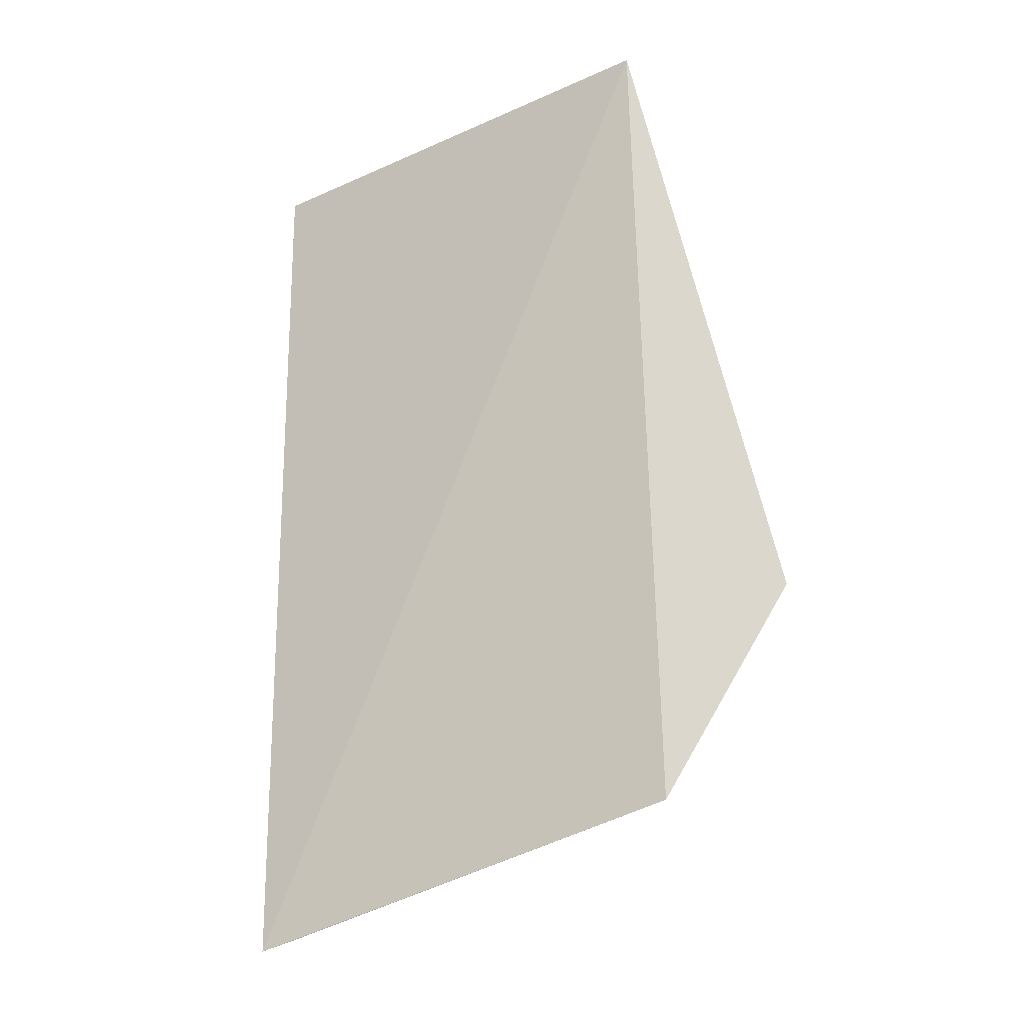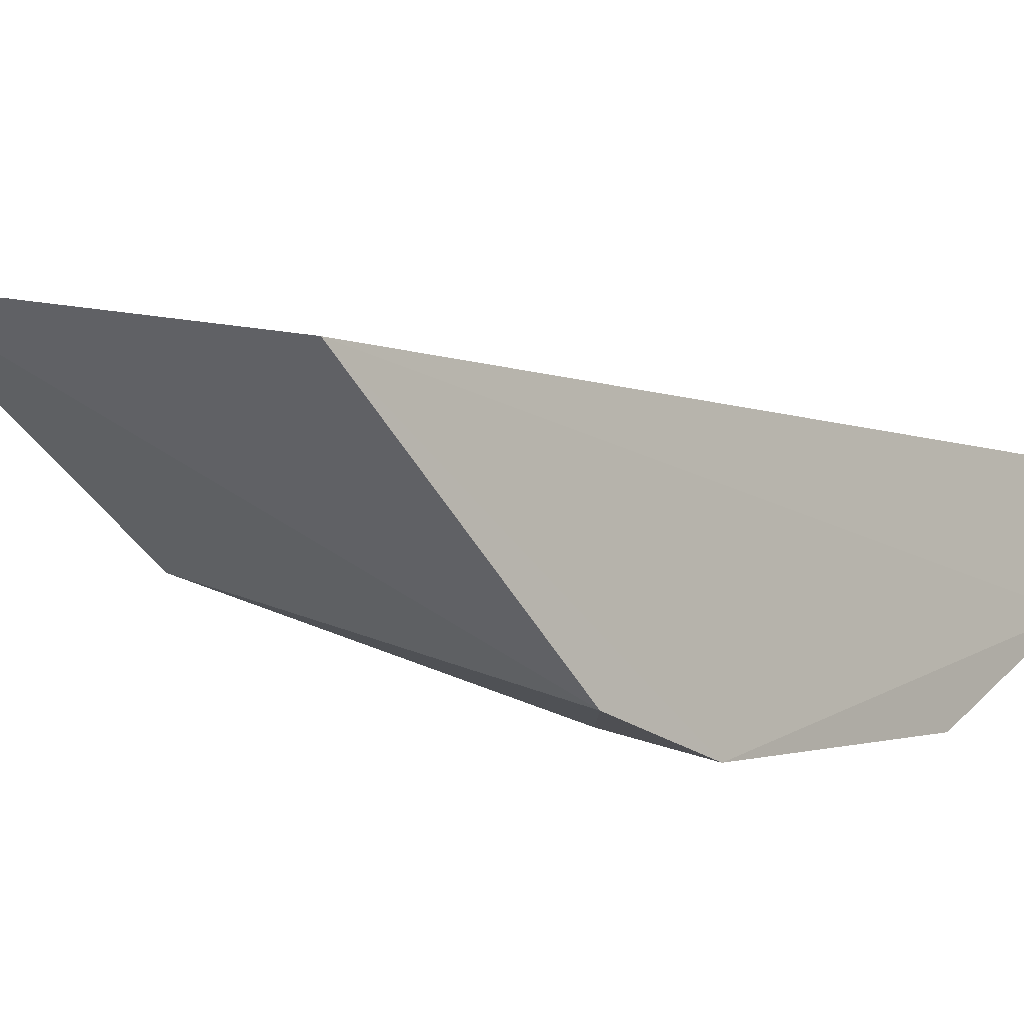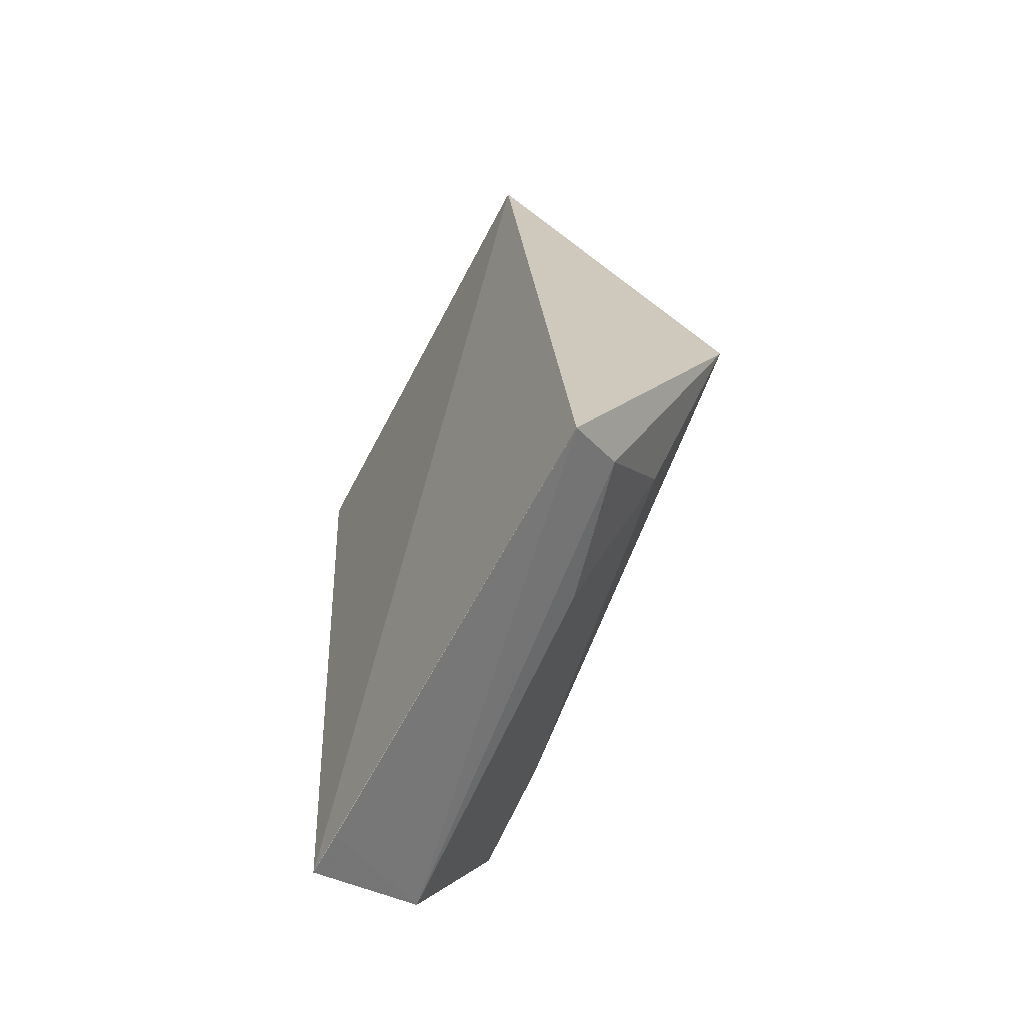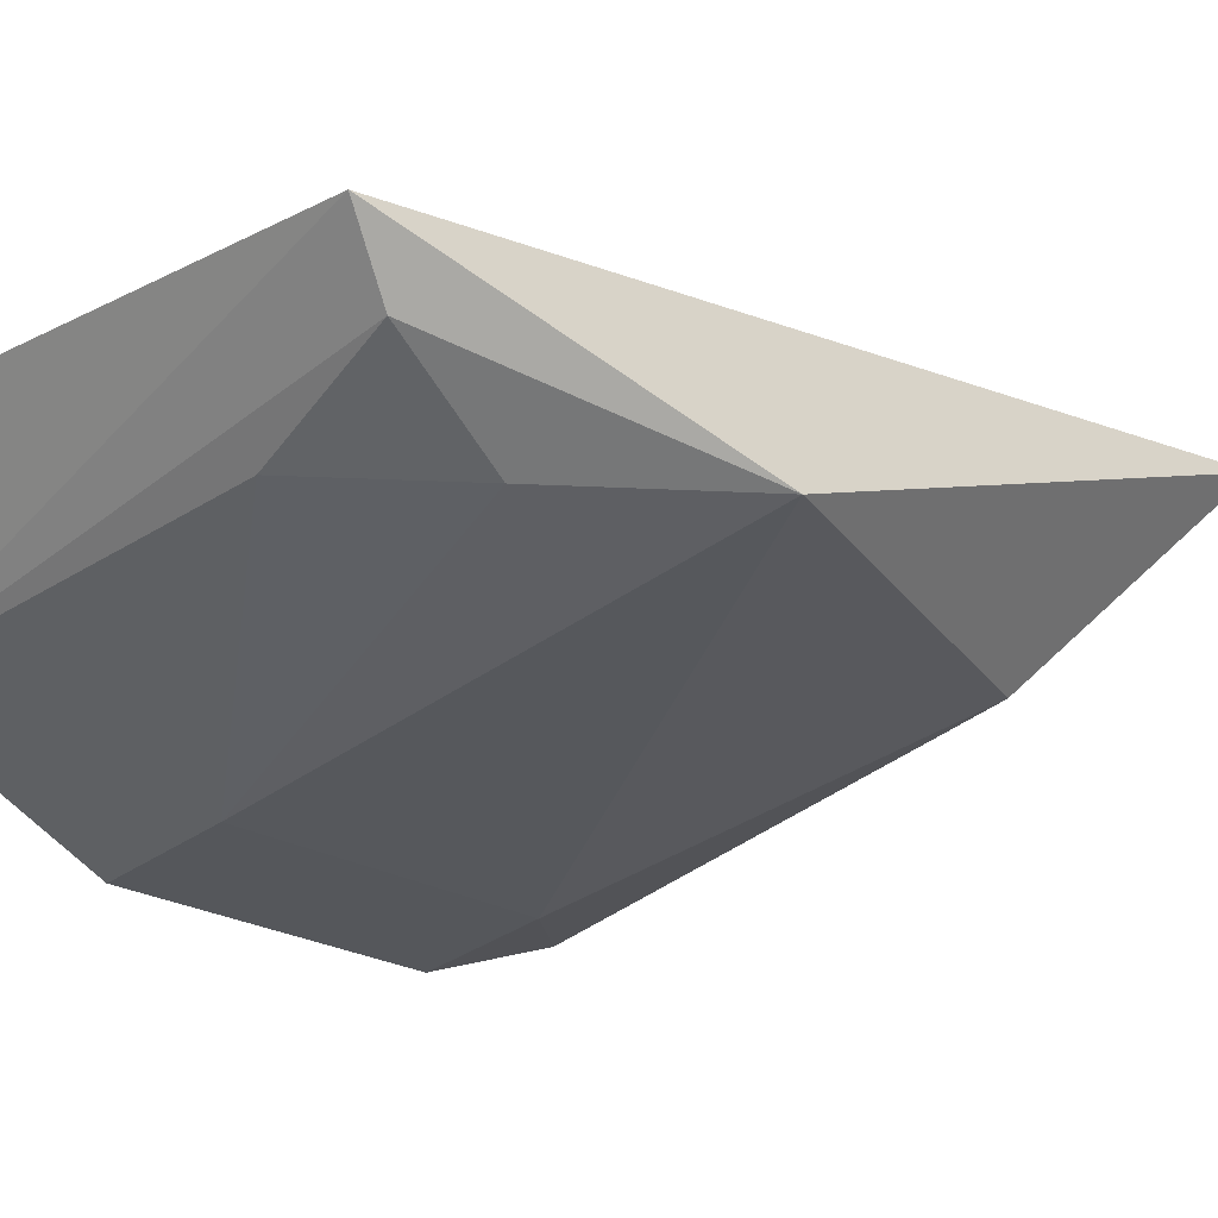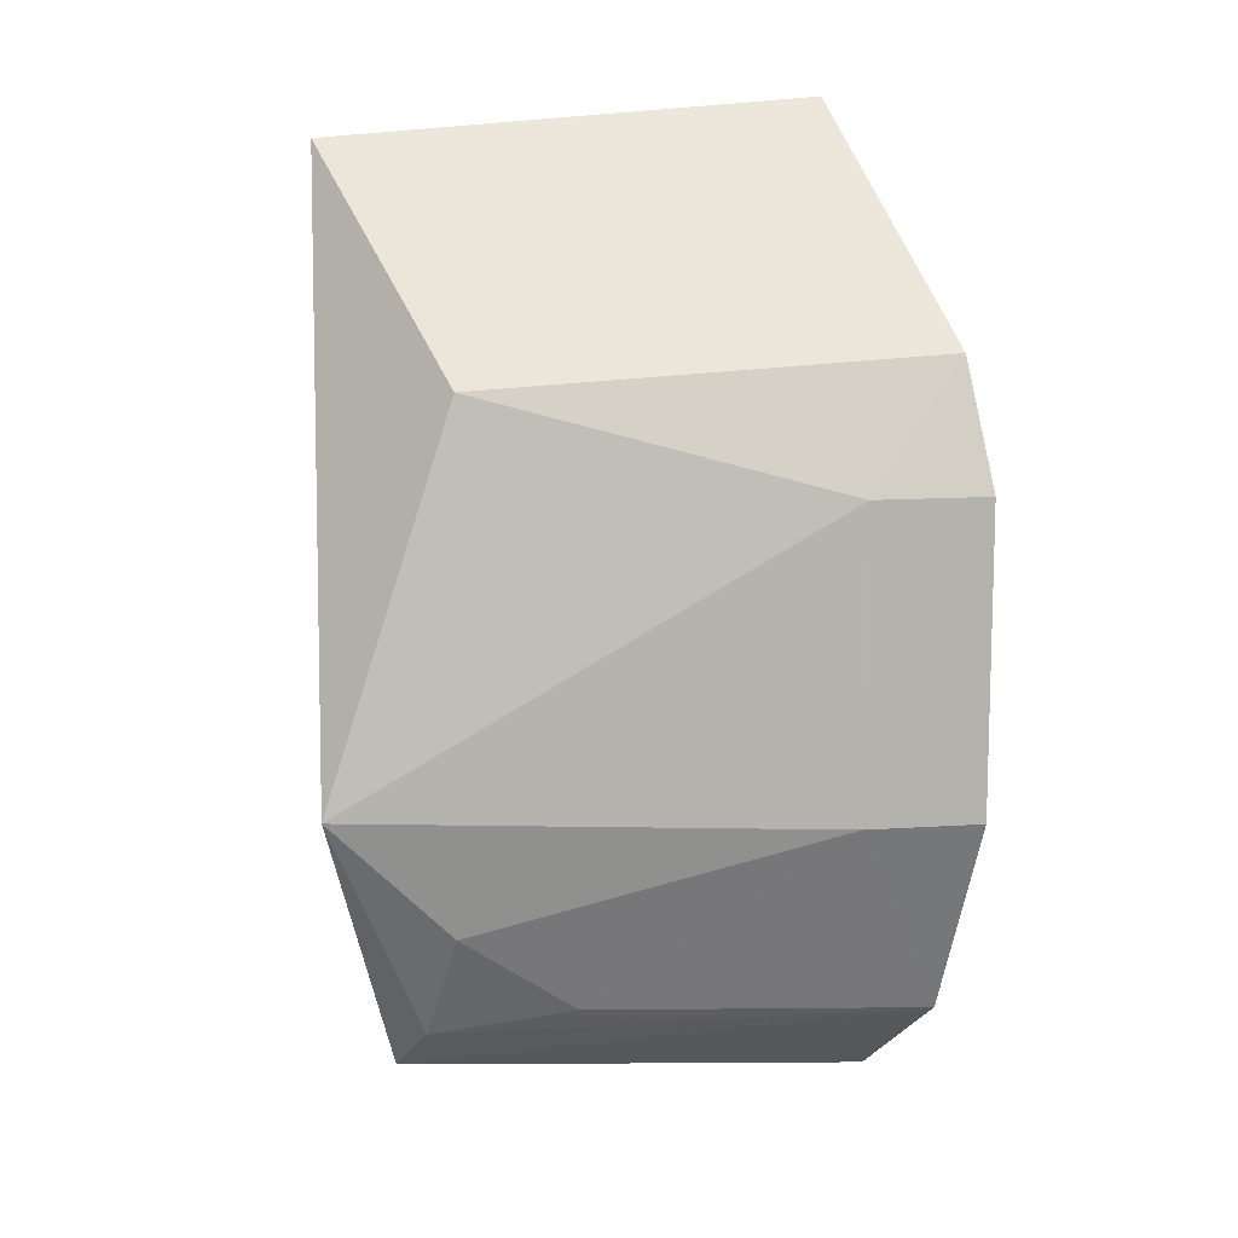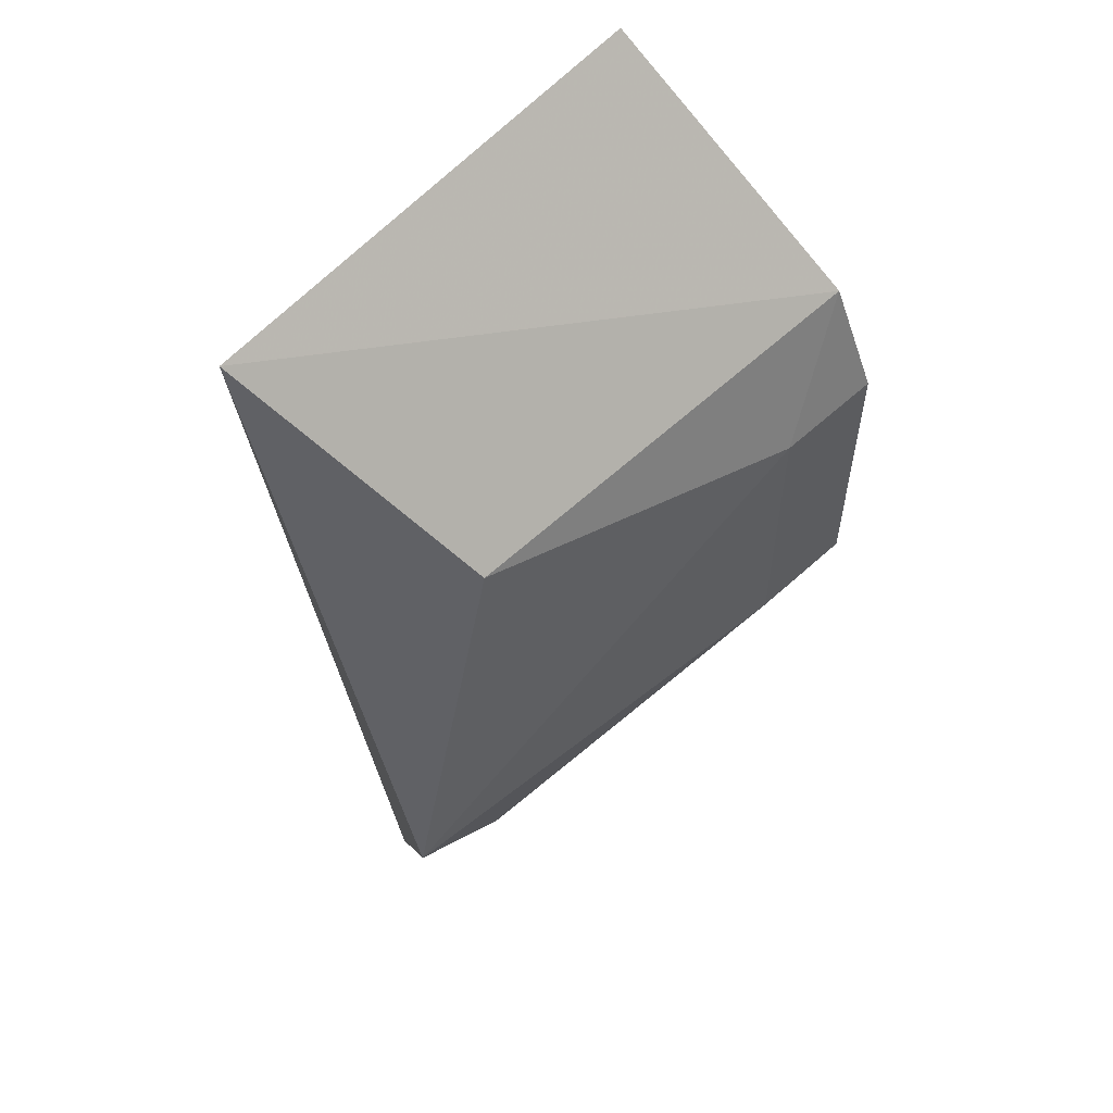
<metadata>
{"format":"obj","ext":"obj","renderer":"f3d","projection":"perspective","resolution":1024,"background":"white","views":[{"elev":-34.4,"azim":28.7,"up":"+Y"},{"elev":0.9,"azim":-140.0,"up":"+Z"},{"elev":-73.6,"azim":55.6,"up":"+Y"},{"elev":-21.8,"azim":42.6,"up":"+Z"},{"elev":10.6,"azim":160.7,"up":"+Y"},{"elev":57.7,"azim":127.5,"up":"+Y"}]}
</metadata>
<code>
v 0.1436 -0.04971 -0.237
v 0.1554 -0.01464 -0.2525
v 0.1486 0.06002 -0.2241
v 0.08696 0.06514 -0.231
v 0.08096 -0.0176 -0.2673
v 0.08378 -0.05535 -0.2413
v 0.1247 -0.04064 -0.2502
v 0.08229 0.03609 -0.2618
v 0.1399 -0.02994 -0.252
v 0.08155 -0.04321 -0.2565
v 0.1393 0.03249 -0.2516
v 0.09541 -0.01755 -0.2651
v 0.1416 -0.04377 -0.244
v 0.08095 0.02038 -0.2673
v 0.08894 -0.05492 -0.241
v 0.09539 0.02033 -0.265
f 1 2 3
f 6 1 3
f 6 3 4
f 8 4 3
f 10 6 4
f 11 8 3
f 11 3 2
f 12 9 7
f 12 2 9
f 12 10 5
f 12 7 10
f 13 9 2
f 13 2 1
f 13 7 9
f 13 10 7
f 13 1 10
f 14 5 10
f 14 12 5
f 14 10 4
f 14 4 8
f 15 10 1
f 15 1 6
f 15 6 10
f 16 14 8
f 16 8 11
f 16 11 2
f 16 2 12
f 16 12 14

</code>
